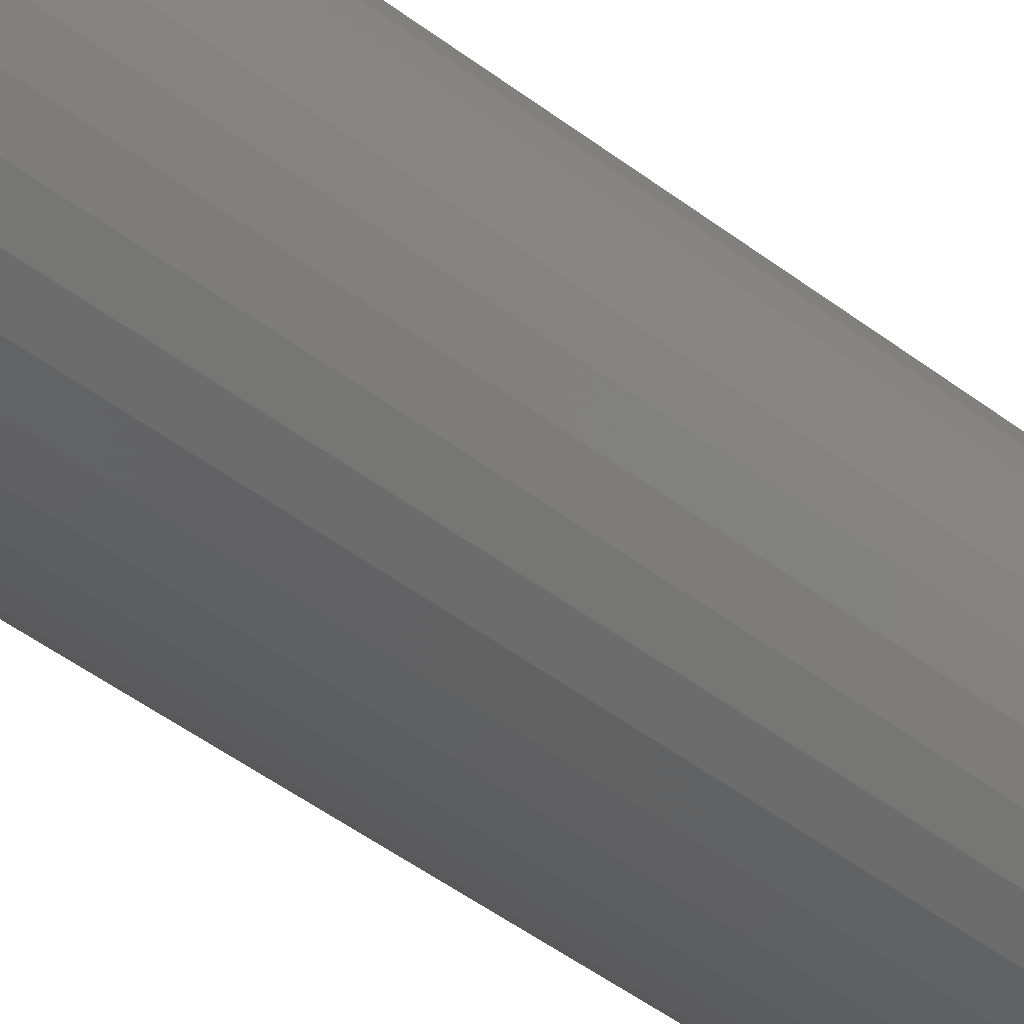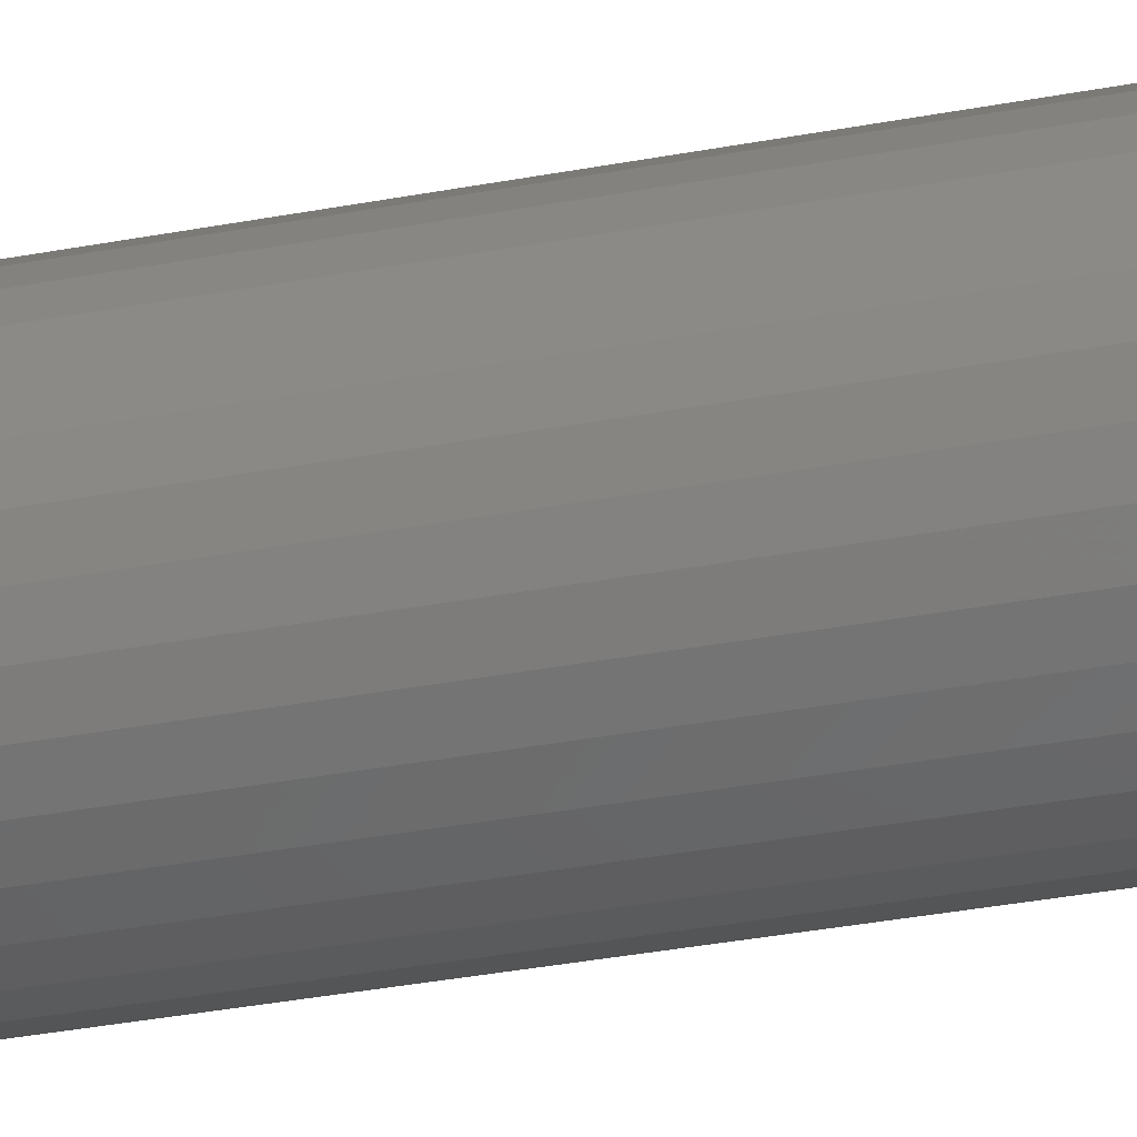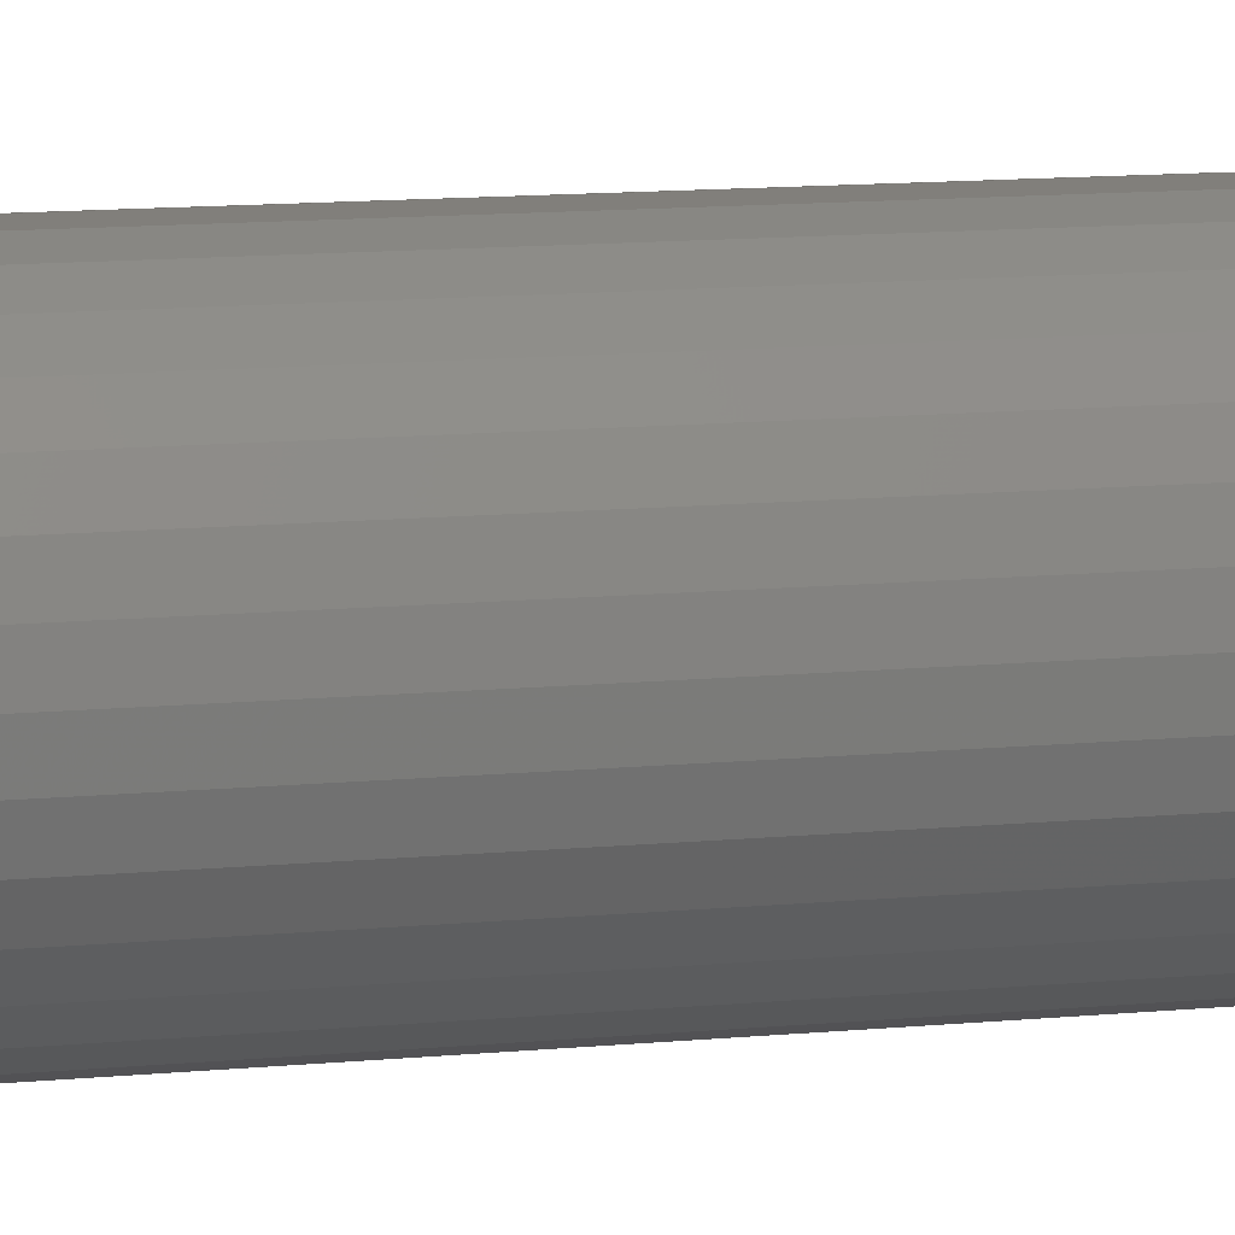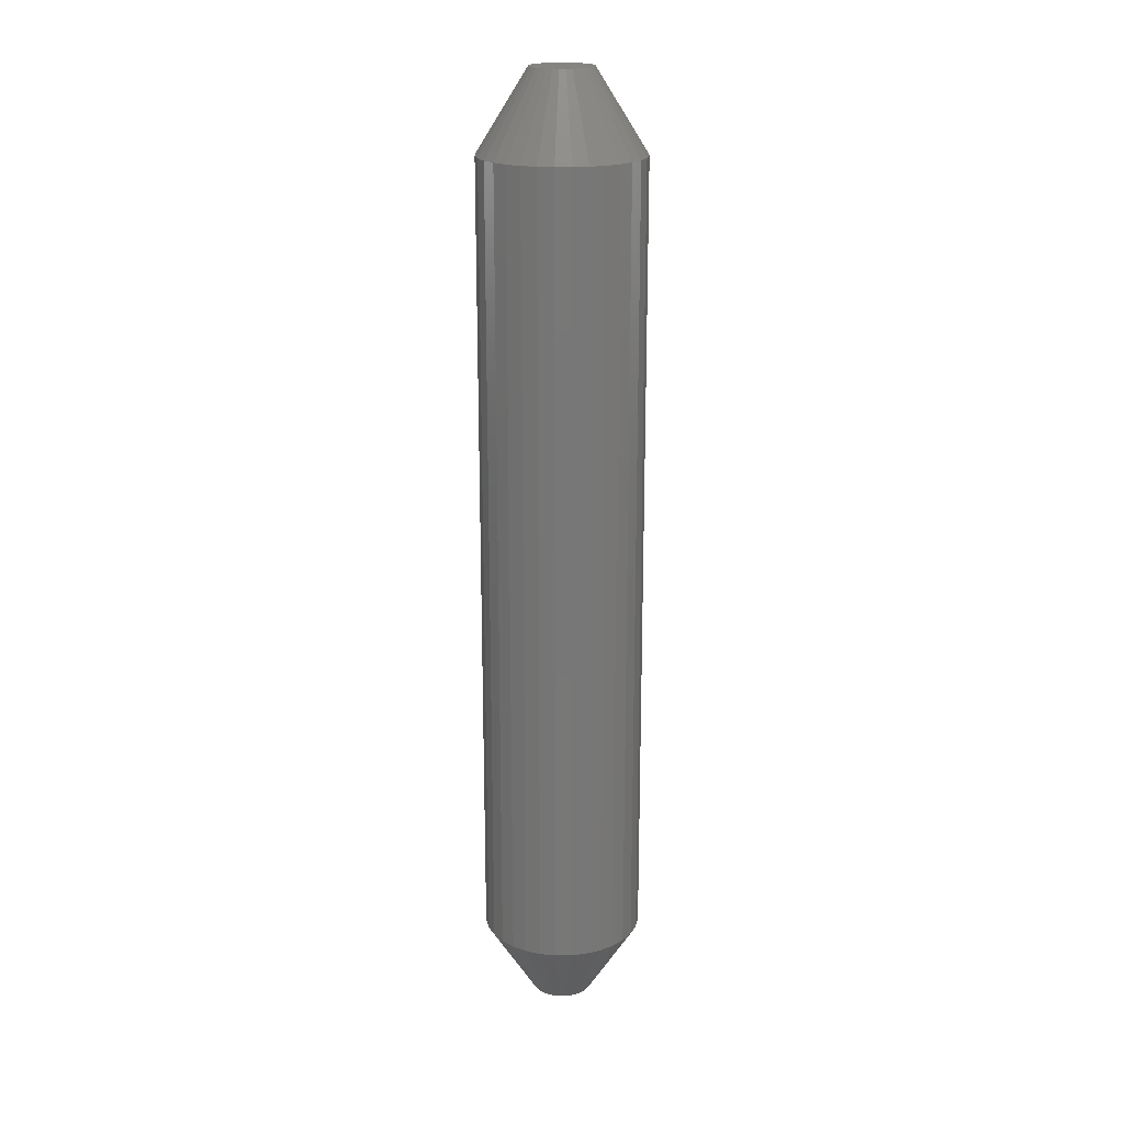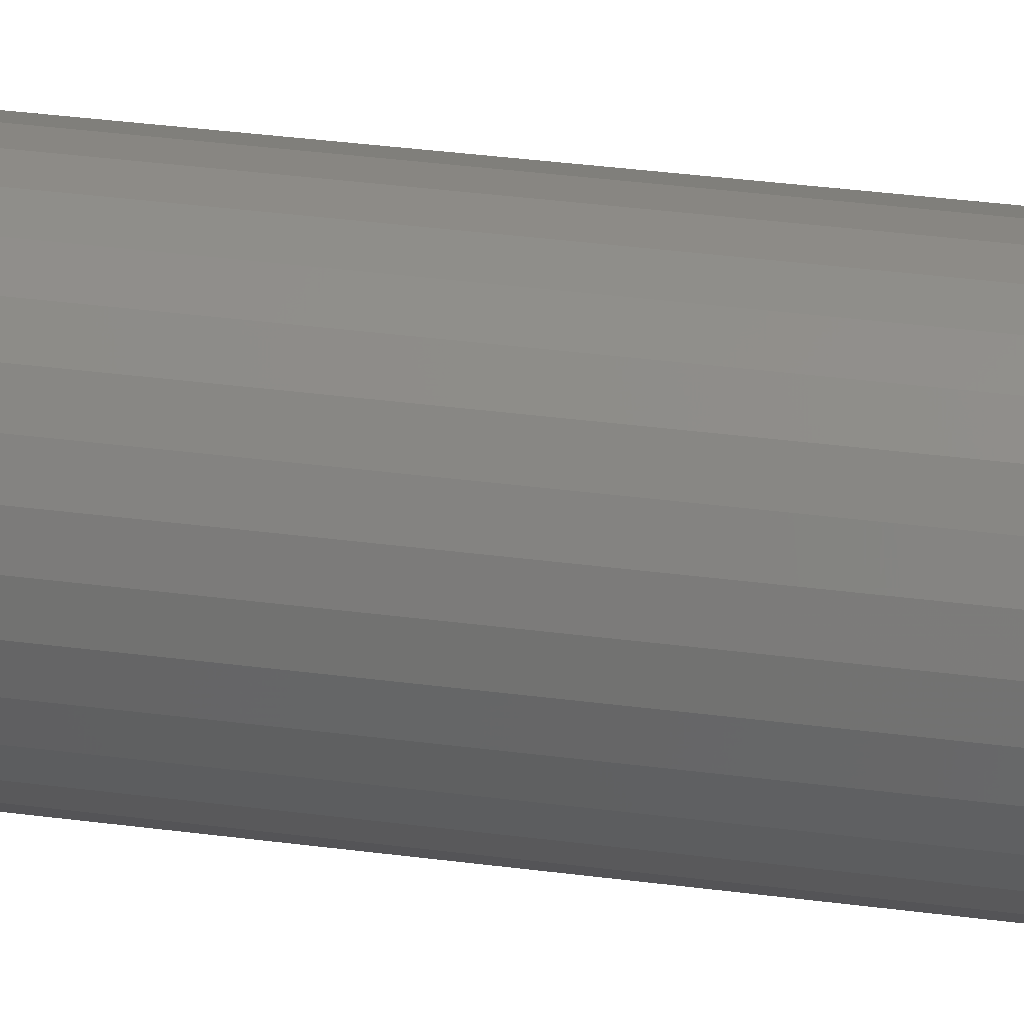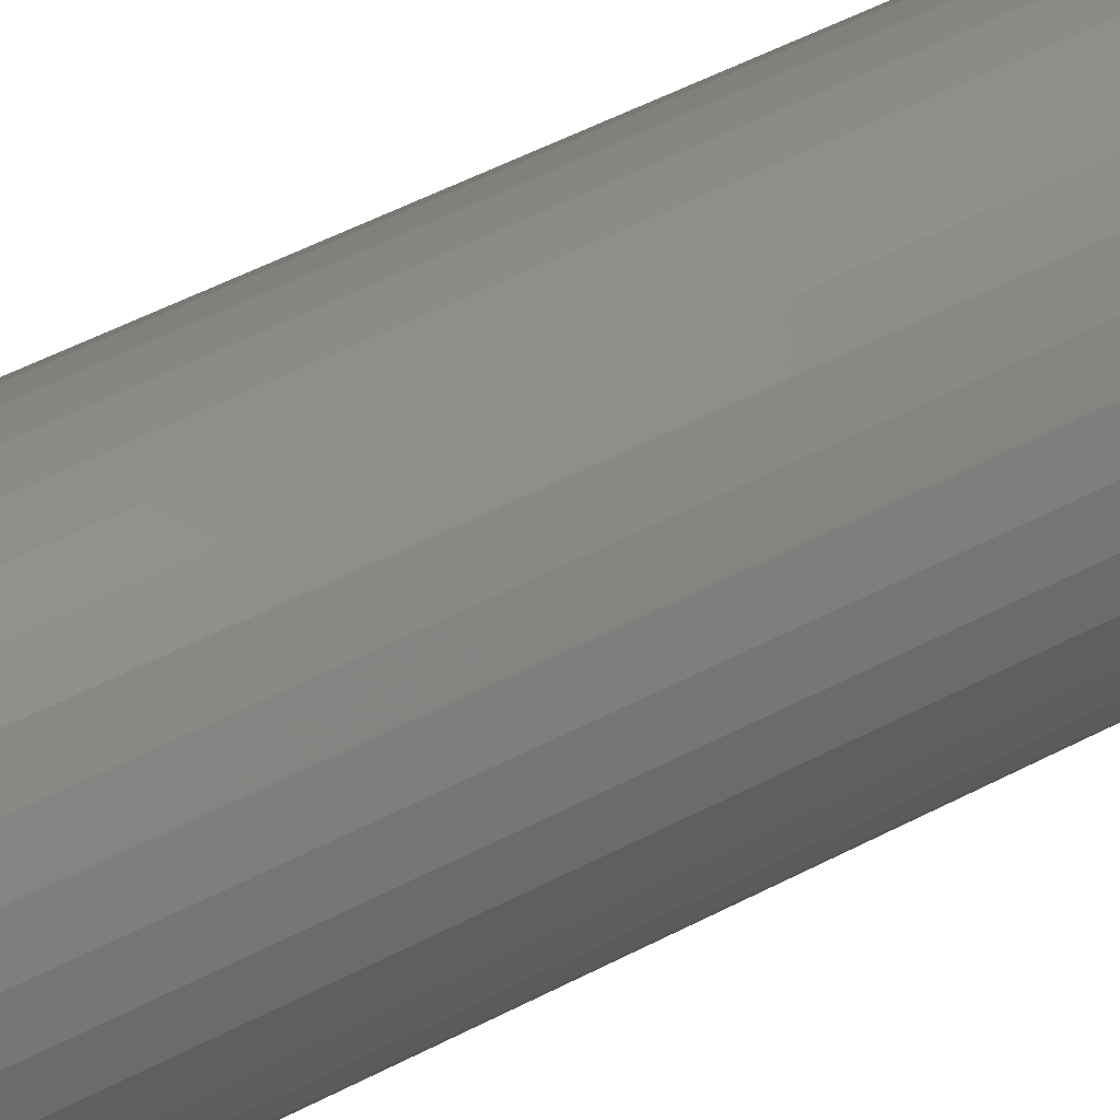
<metadata>
{"format":"stl","ext":"stl","renderer":"f3d","projection":"perspective","resolution":1024,"background":"white","views":[{"elev":-38.8,"azim":44.7,"up":"+Z"},{"elev":-30.5,"azim":105.9,"up":"+Z"},{"elev":8.0,"azim":71.0,"up":"+Z"},{"elev":19.8,"azim":-175.2,"up":"+Y"},{"elev":29.0,"azim":101.8,"up":"+Z"},{"elev":40.3,"azim":55.3,"up":"+Z"}]}
</metadata>
<code>
# stl→obj: 128 verts, 252 faces
v 0.06414 0.6875 -4.061e-17
v 0.06414 0.0625 -4.061e-17
v 0.06293 0.6875 -0.01232
v 0.06293 0.0625 -0.01232
v 0.05934 0.6875 -0.02417
v 0.05934 0.0625 -0.02417
v 0.0535 0.6875 -0.03509
v 0.0535 0.0625 -0.03509
v 0.04565 0.6875 -0.04466
v 0.04565 0.0625 -0.04466
v 0.03608 0.6875 -0.05251
v 0.03608 0.0625 -0.05251
v 0.02516 0.6875 -0.05835
v 0.02516 0.0625 -0.05835
v 0.01331 0.6875 -0.06194
v 0.01331 0.0625 -0.06194
v 0.0009868 0.6875 -0.06316
v 0.0009868 0.0625 -0.06316
v -0.01133 0.6875 -0.06194
v -0.01133 0.0625 -0.06194
v -0.02318 0.6875 -0.05835
v -0.02318 0.0625 -0.05835
v -0.0341 0.6875 -0.05251
v -0.0341 0.0625 -0.05251
v -0.04367 0.6875 -0.04466
v -0.04367 0.0625 -0.04466
v -0.05153 0.6875 -0.03509
v -0.05153 0.0625 -0.03509
v -0.05736 0.6875 -0.02417
v -0.05736 0.0625 -0.02417
v -0.06096 0.6875 -0.01232
v -0.06096 0.0625 -0.01232
v -0.06217 0.6875 2.127e-17
v -0.06217 0.0625 2.127e-17
v -0.06096 0.6875 0.01232
v -0.06096 0.0625 0.01232
v -0.05736 0.6875 0.02417
v -0.05736 0.0625 0.02417
v -0.05153 0.6875 0.03509
v -0.05153 0.0625 0.03509
v -0.04367 0.6875 0.04466
v -0.04367 0.0625 0.04466
v -0.0341 0.6875 0.05251
v -0.0341 0.0625 0.05251
v -0.02318 0.6875 0.05835
v -0.02318 0.0625 0.05835
v -0.01133 0.6875 0.06194
v -0.01133 0.0625 0.06194
v 0.0009868 0.6875 0.06316
v 0.0009868 0.0625 0.06316
v 0.01331 0.6875 0.06194
v 0.01331 0.0625 0.06194
v 0.02516 0.6875 0.05835
v 0.02516 0.0625 0.05835
v 0.03608 0.6875 0.05251
v 0.03608 0.0625 0.05251
v 0.04565 0.6875 0.04466
v 0.04565 0.0625 0.04466
v 0.0535 0.6875 0.03509
v 0.0535 0.0625 0.03509
v 0.05934 0.6875 0.02417
v 0.05934 0.0625 0.02417
v 0.06293 0.6875 0.01232
v 0.06293 0.0625 0.01232
v -0.008234 0.75 0.02226
v -0.003714 0.75 0.02363
v 0.0009868 0.75 0.0241
v 0.005688 0.75 0.02363
v 0.01021 0.75 0.02226
v -0.0124 0.75 0.02003
v 0.01437 0.75 0.02003
v -0.01605 0.75 0.01704
v 0.01802 0.75 0.01704
v -0.01905 0.75 0.01339
v 0.02102 0.75 0.01339
v -0.02127 0.75 0.009221
v 0.02325 0.75 0.009221
v -0.02265 0.75 0.004701
v 0.02462 0.75 0.004701
v 0.02325 0.75 -0.009221
v -0.02127 0.75 -0.009221
v 0.02462 0.75 -0.004701
v -0.01905 0.75 -0.01339
v 0.02102 0.75 -0.01339
v -0.01605 0.75 -0.01704
v 0.01802 0.75 -0.01704
v -0.0124 0.75 -0.02003
v 0.01437 0.75 -0.02003
v -0.008234 0.75 -0.02226
v 0.01021 0.75 -0.02226
v -0.003714 0.75 -0.02363
v 0.0009868 0.75 -0.0241
v 0.005688 0.75 -0.02363
v -0.02265 0.75 -0.004701
v -0.02311 0.75 3.222e-10
v 0.02508 0.75 -4.214e-17
v 0.0009868 5.259e-18 0.0241
v -0.003714 4.998e-18 0.02363
v -0.008234 4.747e-18 0.02226
v 0.005688 5.52e-18 0.02363
v 0.01021 5.771e-18 0.02226
v -0.0124 4.516e-18 0.02003
v 0.01437 6.002e-18 0.02003
v -0.01605 4.313e-18 0.01704
v 0.01802 6.205e-18 0.01704
v -0.01905 4.147e-18 0.01339
v 0.02102 6.371e-18 0.01339
v -0.02127 4.023e-18 0.009221
v 0.02325 6.495e-18 0.009221
v -0.02265 3.947e-18 0.004701
v 0.02462 6.571e-18 0.004701
v 0.02462 6.571e-18 -0.004701
v -0.02127 4.023e-18 -0.009221
v 0.02325 6.495e-18 -0.009221
v -0.01905 4.147e-18 -0.01339
v 0.02102 6.371e-18 -0.01339
v -0.01605 4.313e-18 -0.01704
v 0.01802 6.205e-18 -0.01704
v -0.0124 4.516e-18 -0.02003
v 0.01437 6.002e-18 -0.02003
v -0.008234 4.747e-18 -0.02226
v 0.01021 5.771e-18 -0.02226
v -0.003714 4.998e-18 -0.02363
v 0.0009868 5.259e-18 -0.0241
v 0.005688 5.52e-18 -0.02363
v 0.02508 6.597e-18 -3.561e-17
v -0.02311 3.921e-18 3.222e-10
v -0.02265 3.947e-18 -0.004701
f 1 2 3
f 3 2 4
f 3 4 5
f 5 4 6
f 5 6 7
f 7 6 8
f 7 8 9
f 9 8 10
f 9 10 11
f 11 10 12
f 11 12 13
f 13 12 14
f 13 14 15
f 15 14 16
f 15 16 17
f 17 16 18
f 17 18 19
f 19 18 20
f 19 20 21
f 21 20 22
f 21 22 23
f 23 22 24
f 23 24 25
f 25 24 26
f 25 26 27
f 27 26 28
f 27 28 29
f 29 28 30
f 29 30 31
f 31 30 32
f 31 32 33
f 33 32 34
f 33 34 35
f 35 34 36
f 35 36 37
f 37 36 38
f 37 38 39
f 39 38 40
f 39 40 41
f 41 40 42
f 41 42 43
f 43 42 44
f 43 44 45
f 45 44 46
f 45 46 47
f 47 46 48
f 47 48 49
f 49 48 50
f 49 50 51
f 51 50 52
f 51 52 53
f 53 52 54
f 53 54 55
f 55 54 56
f 55 56 57
f 57 56 58
f 57 58 59
f 59 58 60
f 59 60 61
f 61 60 62
f 61 62 63
f 63 62 64
f 63 64 1
f 1 64 2
f 65 66 67
f 65 67 68
f 69 65 68
f 70 65 69
f 71 70 69
f 72 70 71
f 73 72 71
f 74 72 73
f 75 74 73
f 76 74 75
f 77 76 75
f 78 76 77
f 79 78 77
f 80 81 82
f 83 81 80
f 84 83 80
f 85 83 84
f 86 85 84
f 87 85 86
f 88 87 86
f 89 87 88
f 90 89 88
f 91 89 90
f 92 91 90
f 93 92 90
f 81 94 82
f 82 94 95
f 82 95 96
f 96 95 78
f 96 78 79
f 95 31 33
f 95 94 31
f 1 82 96
f 1 3 82
f 81 29 31
f 81 31 94
f 83 27 29
f 83 29 81
f 85 25 27
f 85 27 83
f 87 23 25
f 87 25 85
f 89 21 23
f 89 23 87
f 91 17 19
f 19 21 91
f 91 21 89
f 90 13 15
f 90 15 93
f 15 92 93
f 88 11 13
f 88 13 90
f 86 9 11
f 86 11 88
f 84 7 9
f 84 9 86
f 80 5 7
f 80 7 84
f 3 5 82
f 82 5 80
f 17 91 92
f 92 15 17
f 96 63 1
f 96 79 63
f 33 78 95
f 33 35 78
f 77 61 63
f 77 63 79
f 75 59 61
f 75 61 77
f 73 57 59
f 73 59 75
f 71 55 57
f 71 57 73
f 69 53 55
f 69 55 71
f 68 49 51
f 51 53 68
f 68 53 69
f 65 45 47
f 65 47 66
f 47 67 66
f 70 43 45
f 70 45 65
f 72 41 43
f 72 43 70
f 74 39 41
f 74 41 72
f 76 37 39
f 76 39 74
f 35 37 78
f 78 37 76
f 49 68 67
f 67 47 49
f 97 98 99
f 100 97 99
f 100 99 101
f 101 99 102
f 101 102 103
f 103 102 104
f 103 104 105
f 105 104 106
f 105 106 107
f 107 106 108
f 107 108 109
f 109 108 110
f 109 110 111
f 112 113 114
f 114 113 115
f 114 115 116
f 116 115 117
f 116 117 118
f 118 117 119
f 118 119 120
f 120 119 121
f 120 121 122
f 122 121 123
f 122 123 124
f 122 124 125
f 111 110 126
f 126 110 127
f 126 127 112
f 112 127 128
f 112 128 113
f 126 112 2
f 112 4 2
f 34 32 127
f 32 128 127
f 32 30 113
f 128 32 113
f 30 28 115
f 113 30 115
f 28 26 117
f 115 28 117
f 26 24 119
f 117 26 119
f 24 22 121
f 119 24 121
f 20 18 123
f 123 22 20
f 121 22 123
f 16 14 122
f 125 16 122
f 125 124 16
f 14 12 120
f 122 14 120
f 12 10 118
f 120 12 118
f 10 8 116
f 118 10 116
f 8 6 114
f 116 8 114
f 112 6 4
f 114 6 112
f 124 123 18
f 18 16 124
f 127 110 34
f 110 36 34
f 2 64 126
f 64 111 126
f 64 62 109
f 111 64 109
f 62 60 107
f 109 62 107
f 60 58 105
f 107 60 105
f 58 56 103
f 105 58 103
f 56 54 101
f 103 56 101
f 52 50 100
f 100 54 52
f 101 54 100
f 48 46 99
f 98 48 99
f 98 97 48
f 46 44 102
f 99 46 102
f 44 42 104
f 102 44 104
f 42 40 106
f 104 42 106
f 40 38 108
f 106 40 108
f 110 38 36
f 108 38 110
f 97 100 50
f 50 48 97

</code>
